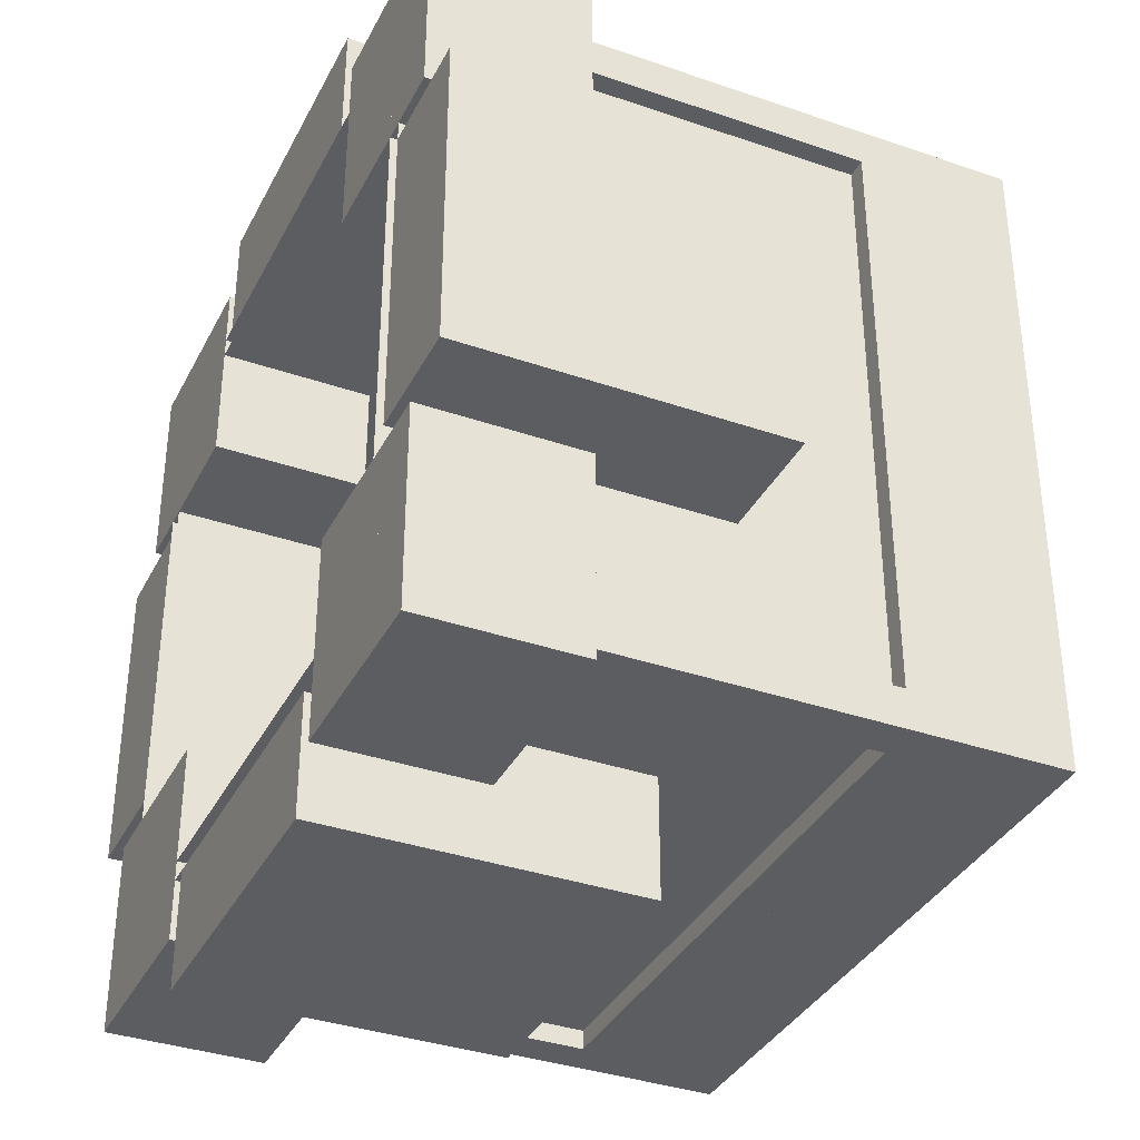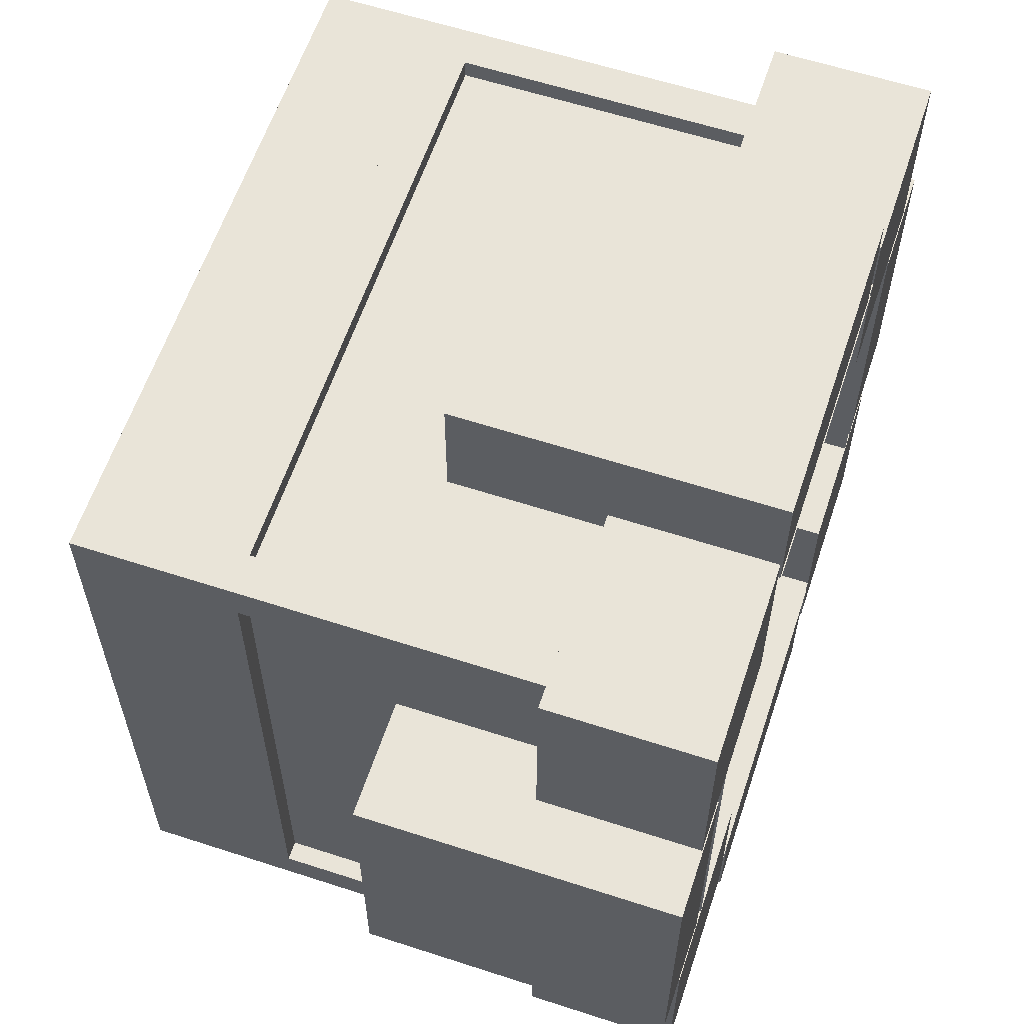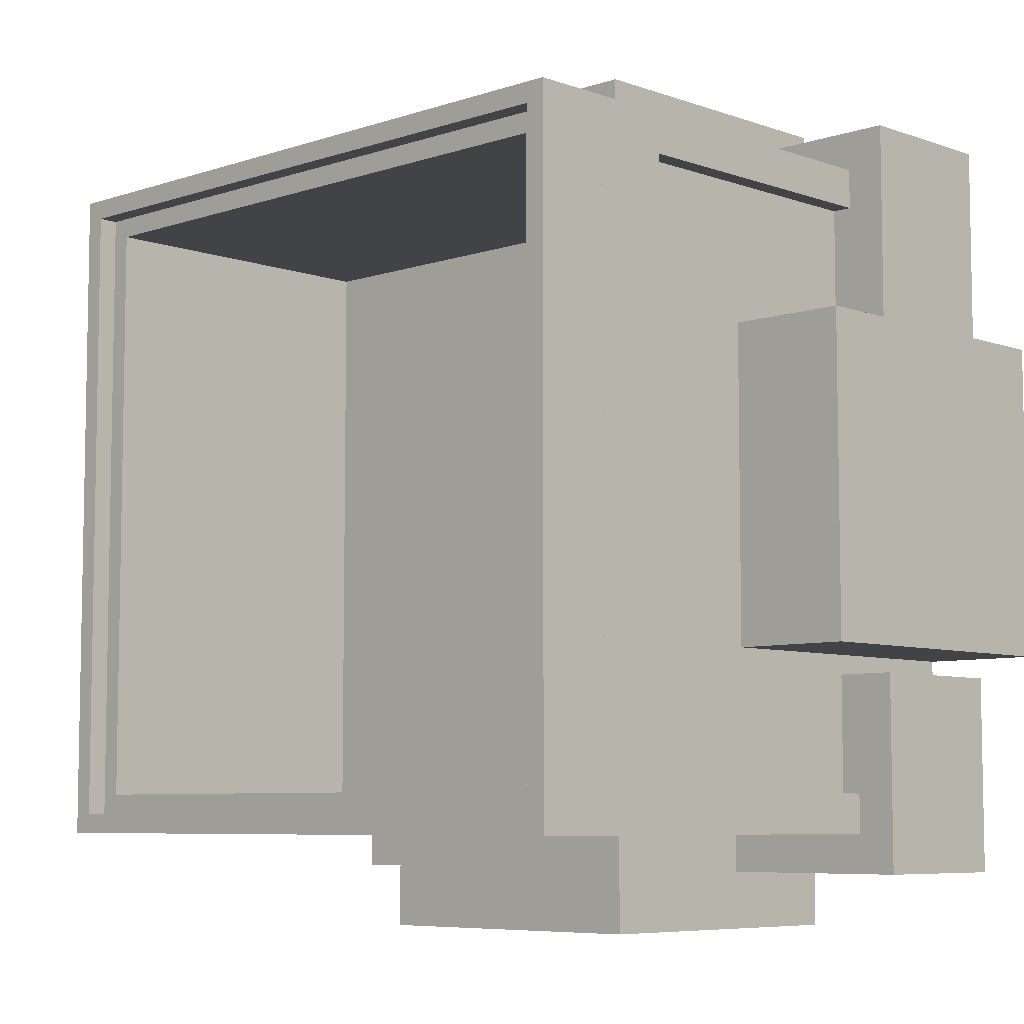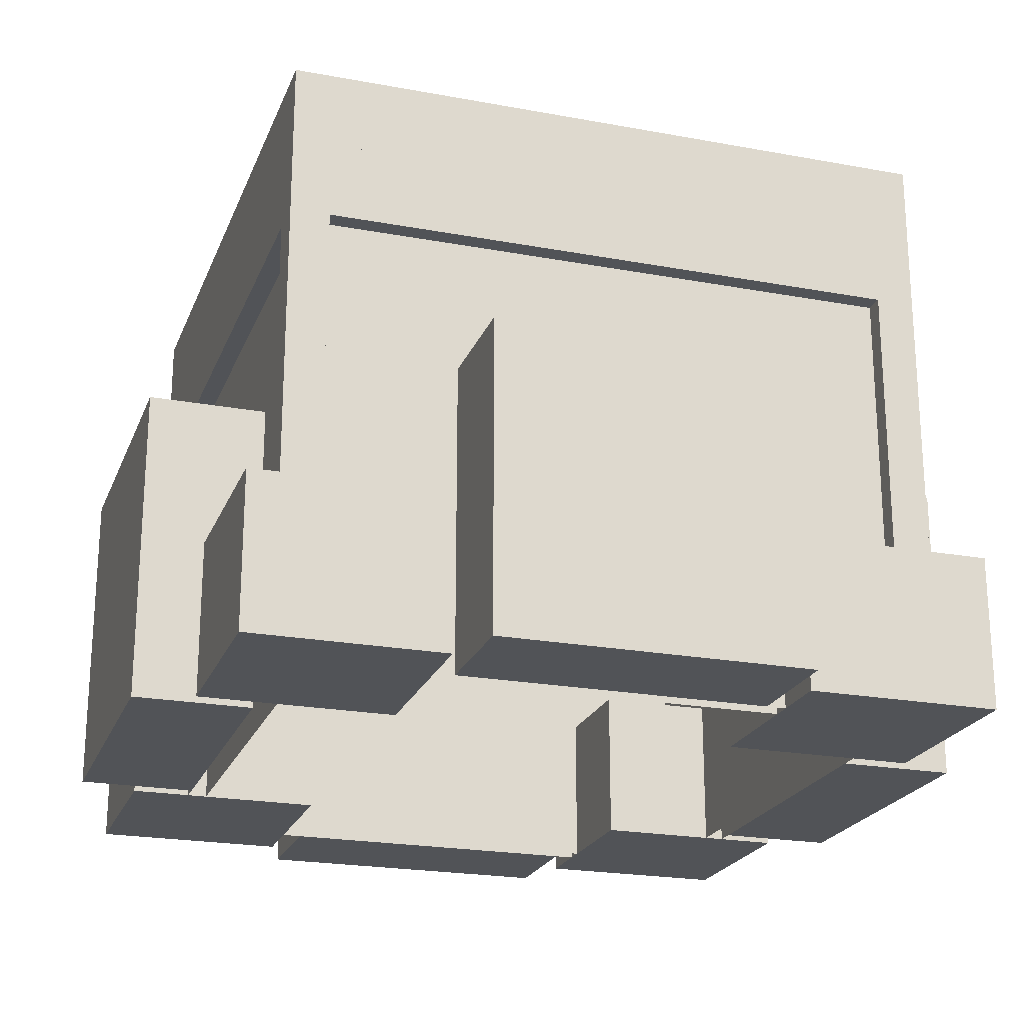
<metadata>
{"format":"obj","ext":"obj","renderer":"f3d","projection":"perspective","resolution":1024,"background":"white","views":[{"elev":-35.9,"azim":65.6,"up":"+Z"},{"elev":60.5,"azim":-71.6,"up":"+Z"},{"elev":-6.9,"azim":-135.8,"up":"+Z"},{"elev":-22.1,"azim":-17.9,"up":"+Y"}]}
</metadata>
<code>
o Cube.004_Cube.001
v 1.159 -1 1.9
v 1.159 -0.4182 1.9
v 1.159 -0.4182 1.173
v 1.159 -1 1.173
v 1.886 -0.4182 1.173
v 1.886 -1 1.173
v 1.886 -0.4182 1.9
v 1.886 -1 1.9
v -0.1503 -1 1.9
v -0.1503 -1 1.173
v -0.1503 -0.4182 1.173
v -0.1503 -0.4182 1.9
v -0.8776 -1 1.173
v -0.8776 -0.4182 1.173
v -0.8776 -1 1.9
v -0.8776 -0.4182 1.9
v 1.159 -1 -0.8635
v 1.159 -1 -0.1362
v 1.159 -0.4182 -0.1362
v 1.159 -0.4182 -0.8635
v 1.886 -1 -0.1362
v 1.886 -0.4182 -0.1362
v 1.886 -1 -0.8635
v 1.886 -0.4182 -0.8635
v -0.1503 -1 -0.8635
v -0.1503 -0.4182 -0.8635
v -0.1503 -0.4182 -0.1362
v -0.1503 -1 -0.1362
v -0.8776 -0.4182 -0.1362
v -0.8776 -1 -0.1362
v -0.8776 -0.4182 -0.8635
v -0.8776 -1 -0.8635
f 1 2 3 4
f 4 3 5 6
f 6 5 7 8
f 8 7 2 1
f 4 6 8 1
f 5 3 2 7
f 9 10 11 12
f 10 13 14 11
f 13 15 16 14
f 15 9 12 16
f 10 9 15 13
f 14 16 12 11
f 17 18 19 20
f 18 21 22 19
f 21 23 24 22
f 23 17 20 24
f 18 17 23 21
f 22 24 20 19
f 25 26 27 28
f 28 27 29 30
f 30 29 31 32
f 32 31 26 25
f 28 30 32 25
f 29 27 26 31
o Cube.009_Cube.001
v 1.741 0.8182 1.755
v 1.741 0.9636 1.755
v -0.7321 0.9636 1.755
v -0.7321 0.8182 1.755
v -0.6594 0.8182 1.682
v -0.6594 0.9636 1.682
v 1.668 0.9636 1.682
v 1.668 0.8182 1.682
v 1.668 0.7455 1.682
v 1.668 0.8909 1.682
v -0.6594 0.8909 1.682
v -0.6594 0.7455 1.682
v -0.5867 0.7455 1.609
v -0.5867 0.8909 1.609
v 1.595 0.8909 1.609
v 1.595 0.7455 1.609
v 1.741 0.8182 -0.718
v 1.741 0.9636 -0.718
v 1.741 0.9636 1.755
v 1.741 0.8182 1.755
v 1.668 0.8182 1.682
v 1.668 0.9636 1.682
v 1.668 0.9636 -0.6453
v 1.668 0.8182 -0.6453
v 1.668 0.7455 -0.6453
v 1.668 0.8909 -0.6453
v 1.668 0.8909 1.682
v 1.668 0.7455 1.682
v 1.595 0.7455 1.609
v 1.595 0.8909 1.609
v 1.595 0.8909 -0.5726
v 1.595 0.7455 -0.5726
v -0.7321 0.8182 -0.718
v -0.7321 0.9636 -0.718
v 1.741 0.9636 -0.718
v 1.741 0.8182 -0.718
v 1.668 0.8182 -0.6453
v 1.668 0.9636 -0.6453
v -0.6594 0.9636 -0.6453
v -0.6594 0.8182 -0.6453
v -0.6594 0.7455 -0.6453
v -0.6594 0.8909 -0.6453
v 1.668 0.8909 -0.6453
v 1.668 0.7455 -0.6453
v 1.595 0.7455 -0.5726
v 1.595 0.8909 -0.5726
v -0.5867 0.8909 -0.5726
v -0.5867 0.7455 -0.5726
v -0.7321 0.8182 1.755
v -0.7321 0.9636 1.755
v -0.7321 0.9636 -0.718
v -0.7321 0.8182 -0.718
v -0.6594 0.8182 -0.6453
v -0.6594 0.9636 -0.6453
v -0.6594 0.9636 1.682
v -0.6594 0.8182 1.682
v -0.6594 0.7455 1.682
v -0.6594 0.8909 1.682
v -0.6594 0.8909 -0.6453
v -0.6594 0.7455 -0.6453
v -0.5867 0.7455 -0.5726
v -0.5867 0.8909 -0.5726
v -0.5867 0.8909 1.609
v -0.5867 0.7455 1.609
f 33 34 35 36
f 37 38 39 40
f 41 42 43 44
f 45 46 47 48
f 36 37 40 33
f 44 45 48 41
f 34 39 38 35
f 42 47 46 43
f 49 50 51 52
f 53 54 55 56
f 57 58 59 60
f 61 62 63 64
f 52 53 56 49
f 60 61 64 57
f 50 55 54 51
f 58 63 62 59
f 65 66 67 68
f 69 70 71 72
f 73 74 75 76
f 77 78 79 80
f 68 69 72 65
f 76 77 80 73
f 66 71 70 67
f 74 79 78 75
f 81 82 83 84
f 85 86 87 88
f 89 90 91 92
f 93 94 95 96
f 84 85 88 81
f 92 93 96 89
f 82 87 86 83
f 90 95 94 91
o Cube.012_Cube.001
v -0.7321 0.6727 1.755
v -0.7321 0.8182 1.755
v -0.7321 0.8182 -0.718
v -0.7321 0.6727 -0.718
v 1.741 0.8182 -0.718
v 1.741 0.6727 -0.718
v 1.741 0.8182 1.755
v 1.741 0.6727 1.755
v 1.668 0.6727 -0.6453
v -0.6594 0.6727 -0.6453
v 1.668 0.6727 1.682
v 1.668 0.8182 1.682
v 1.668 0.8182 -0.6453
v -0.6594 0.8182 -0.6453
v -0.6594 0.8182 1.682
v -0.6594 0.6727 1.682
f 97 98 99 100
f 100 99 101 102
f 102 101 103 104
f 104 103 98 97
f 102 105 106 100
f 107 108 109 105
f 105 109 110 106
f 106 110 111 112
f 112 111 108 107
f 104 107 105 102
f 98 111 110 99
f 103 108 111 98
f 101 109 108 103
f 101 99 110 109
f 100 106 112 97
f 104 97 112 107
o Cube.001_Cube.001
v 1.741 0.9636 1.755
v 1.741 1.109 1.755
v -0.7321 1.109 1.755
v -0.7321 0.9636 1.755
v -0.6594 0.9636 1.682
v -0.6594 1.109 1.682
v 1.668 1.109 1.682
v 1.668 0.9636 1.682
v 1.668 0.8909 1.682
v 1.668 1.036 1.682
v -0.6594 1.036 1.682
v -0.6594 0.8909 1.682
v -0.5867 0.8909 1.609
v -0.5867 1.036 1.609
v 1.595 1.036 1.609
v 1.595 0.8909 1.609
v 1.741 0.9636 -0.718
v 1.741 1.109 -0.718
v 1.741 1.109 1.755
v 1.741 0.9636 1.755
v 1.668 0.9636 1.682
v 1.668 1.109 1.682
v 1.668 1.109 -0.6453
v 1.668 0.9636 -0.6453
v 1.668 0.8909 -0.6453
v 1.668 1.036 -0.6453
v 1.668 1.036 1.682
v 1.668 0.8909 1.682
v 1.595 0.8909 1.609
v 1.595 1.036 1.609
v 1.595 1.036 -0.5726
v 1.595 0.8909 -0.5726
v -0.7321 0.9636 -0.718
v -0.7321 1.109 -0.718
v 1.741 1.109 -0.718
v 1.741 0.9636 -0.718
v 1.668 0.9636 -0.6453
v 1.668 1.109 -0.6453
v -0.6594 1.109 -0.6453
v -0.6594 0.9636 -0.6453
v -0.6594 0.8909 -0.6453
v -0.6594 1.036 -0.6453
v 1.668 1.036 -0.6453
v 1.668 0.8909 -0.6453
v 1.595 0.8909 -0.5726
v 1.595 1.036 -0.5726
v -0.5867 1.036 -0.5726
v -0.5867 0.8909 -0.5726
v -0.7321 0.9636 1.755
v -0.7321 1.109 1.755
v -0.7321 1.109 -0.718
v -0.7321 0.9636 -0.718
v -0.6594 0.9636 -0.6453
v -0.6594 1.109 -0.6453
v -0.6594 1.109 1.682
v -0.6594 0.9636 1.682
v -0.6594 0.8909 1.682
v -0.6594 1.036 1.682
v -0.6594 1.036 -0.6453
v -0.6594 0.8909 -0.6453
v -0.5867 0.8909 -0.5726
v -0.5867 1.036 -0.5726
v -0.5867 1.036 1.609
v -0.5867 0.8909 1.609
f 113 114 115 116
f 117 118 119 120
f 121 122 123 124
f 125 126 127 128
f 116 117 120 113
f 124 125 128 121
f 114 119 118 115
f 122 127 126 123
f 129 130 131 132
f 133 134 135 136
f 137 138 139 140
f 141 142 143 144
f 132 133 136 129
f 140 141 144 137
f 130 135 134 131
f 138 143 142 139
f 145 146 147 148
f 149 150 151 152
f 153 154 155 156
f 157 158 159 160
f 148 149 152 145
f 156 157 160 153
f 146 151 150 147
f 154 159 158 155
f 161 162 163 164
f 165 166 167 168
f 169 170 171 172
f 173 174 175 176
f 164 165 168 161
f 172 173 176 169
f 162 167 166 163
f 170 175 174 171
o cauldronside_Cube.001
v 1.668 -1 1.682
v 1.668 0.7455 1.682
v -0.6594 0.7455 1.682
v -0.6594 -1 1.682
v -0.6594 -1 -0.6453
v -0.6594 0.7455 -0.6453
v 1.668 0.7455 -0.6453
v 1.668 -1 -0.6453
v 1.668 -1 -0.6453
v 1.668 0.7455 -0.6453
v 1.668 0.7455 1.682
v 1.668 -1 1.682
v -0.6594 -1 1.682
v -0.6594 0.7455 1.682
v -0.6594 0.7455 -0.6453
v -0.6594 -1 -0.6453
v -0.5867 -1 1.609
v -0.5867 0.7455 1.609
v 1.595 0.7455 1.609
v 1.595 -1 1.609
v 1.595 -1 -0.5726
v 1.595 0.7455 -0.5726
v -0.5867 0.7455 -0.5726
v -0.5867 -1 -0.5726
v 1.595 -1 1.609
v 1.595 0.7455 1.609
v 1.595 0.7455 -0.5726
v 1.595 -1 -0.5726
v -0.5867 -1 -0.5726
v -0.5867 0.7455 -0.5726
v -0.5867 0.7455 1.609
v -0.5867 -1 1.609
v -0.5867 0.7455 -0.5726
v -0.6594 0.7455 -0.6453
v 1.668 0.7455 -0.6453
v 1.595 0.7455 -0.5726
v 1.595 0.7455 1.609
v 1.668 0.7455 1.682
v -0.6594 0.7455 1.682
v -0.5867 0.7455 1.609
v -0.5867 0.7455 1.609
v -0.6594 0.7455 1.682
v -0.6594 0.7455 -0.6453
v -0.5867 0.7455 -0.5726
v 1.595 0.7455 -0.5726
v 1.668 0.7455 -0.6453
v 1.668 0.7455 1.682
v 1.595 0.7455 1.609
f 177 178 179 180
f 181 182 183 184
f 185 186 187 188
f 189 190 191 192
f 193 194 195 196
f 197 198 199 200
f 201 202 203 204
f 205 206 207 208
f 209 210 211 212
f 213 214 215 216
f 217 218 219 220
f 221 222 223 224
o Cube.011_Cube.001
v -0.7321 -0.4182 1.755
v -0.7321 0.6727 1.755
v -0.7321 0.6727 1.609
v -0.7321 -0.4182 1.609
v -0.5867 0.6727 1.609
v -0.5867 -0.4182 1.609
v -0.5867 0.6727 1.755
v -0.5867 -0.4182 1.755
v 1.741 -0.4182 1.755
v 1.741 -0.4182 1.609
v 1.741 0.6727 1.609
v 1.741 0.6727 1.755
v 1.595 -0.4182 1.609
v 1.595 0.6727 1.609
v 1.595 -0.4182 1.755
v 1.595 0.6727 1.755
v -0.7321 -0.4182 -0.718
v -0.7321 -0.4182 -0.5726
v -0.7321 0.6727 -0.5726
v -0.7321 0.6727 -0.718
v -0.5867 -0.4182 -0.5726
v -0.5867 0.6727 -0.5726
v -0.5867 -0.4182 -0.718
v -0.5867 0.6727 -0.718
v 1.741 -0.4182 -0.718
v 1.741 0.6727 -0.718
v 1.741 0.6727 -0.5726
v 1.741 -0.4182 -0.5726
v 1.595 0.6727 -0.5726
v 1.595 -0.4182 -0.5726
v 1.595 0.6727 -0.718
v 1.595 -0.4182 -0.718
f 225 226 227 228
f 228 227 229 230
f 230 229 231 232
f 232 231 226 225
f 228 230 232 225
f 229 227 226 231
f 233 234 235 236
f 234 237 238 235
f 237 239 240 238
f 239 233 236 240
f 234 233 239 237
f 238 240 236 235
f 241 242 243 244
f 242 245 246 243
f 245 247 248 246
f 247 241 244 248
f 242 241 247 245
f 246 248 244 243
f 249 250 251 252
f 252 251 253 254
f 254 253 255 256
f 256 255 250 249
f 252 254 256 249
f 253 251 250 255
o Plane.001
v -0.6594 0.01818 1.682
v 1.668 0.01818 1.682
v 1.668 0.01818 -0.6453
v -0.6594 0.01818 -0.6453
f 257 258 259 260
o Cube.007_Cube.001
v -1.096 -1 1.1
v -1.096 0.1636 1.1
v -1.096 0.1636 -0.06348
v -1.096 -1 -0.06348
v -1.096 -1 -0.06348
v -1.096 0.1636 -0.06348
v -0.6594 0.1636 -0.06348
v -0.6594 -0.6364 -0.06348
v -0.6594 -1 -0.06348
v -1.096 0.1636 1.1
v -0.6594 0.1636 1.1
v -0.6594 0.1636 -0.06348
v -1.096 0.1636 -0.06348
v -0.6594 -1 -0.06348
v -0.6594 -1 1.1
v -1.096 -1 1.1
v -1.096 -1 -0.06348
v -0.6594 -1 1.1
v -0.6594 0.1636 1.1
v -1.096 0.1636 1.1
v -1.096 -1 1.1
f 261 262 263 264
f 265 266 267 268 269
f 270 271 272 273
f 274 275 276 277
f 278 279 280 281
o Cube.001
v 1.741 1.109 1.755
v 1.741 1.255 1.755
v -0.7321 1.255 1.755
v -0.7321 1.109 1.755
v -0.6594 1.109 1.682
v -0.6594 1.255 1.682
v 1.668 1.255 1.682
v 1.668 1.109 1.682
v 1.668 1.036 1.682
v 1.668 1.182 1.682
v -0.6594 1.182 1.682
v -0.6594 1.036 1.682
v -0.5867 1.036 1.609
v -0.5867 1.182 1.609
v 1.595 1.182 1.609
v 1.595 1.036 1.609
v 1.741 1.109 -0.718
v 1.741 1.255 -0.718
v 1.741 1.255 1.755
v 1.741 1.109 1.755
v 1.668 1.109 1.682
v 1.668 1.255 1.682
v 1.668 1.255 -0.6453
v 1.668 1.109 -0.6453
v 1.668 1.036 -0.6453
v 1.668 1.182 -0.6453
v 1.668 1.182 1.682
v 1.668 1.036 1.682
v 1.595 1.036 1.609
v 1.595 1.182 1.609
v 1.595 1.182 -0.5726
v 1.595 1.036 -0.5726
v -0.7321 1.109 -0.718
v -0.7321 1.255 -0.718
v 1.741 1.255 -0.718
v 1.741 1.109 -0.718
v 1.668 1.109 -0.6453
v 1.668 1.255 -0.6453
v -0.6594 1.255 -0.6453
v -0.6594 1.109 -0.6453
v -0.6594 1.036 -0.6453
v -0.6594 1.182 -0.6453
v 1.668 1.182 -0.6453
v 1.668 1.036 -0.6453
v 1.595 1.036 -0.5726
v 1.595 1.182 -0.5726
v -0.5867 1.182 -0.5726
v -0.5867 1.036 -0.5726
v -0.7321 1.109 1.755
v -0.7321 1.255 1.755
v -0.7321 1.255 -0.718
v -0.7321 1.109 -0.718
v -0.6594 1.109 -0.6453
v -0.6594 1.255 -0.6453
v -0.6594 1.255 1.682
v -0.6594 1.109 1.682
v -0.6594 1.036 1.682
v -0.6594 1.182 1.682
v -0.6594 1.182 -0.6453
v -0.6594 1.036 -0.6453
v -0.5867 1.036 -0.5726
v -0.5867 1.182 -0.5726
v -0.5867 1.182 1.609
v -0.5867 1.036 1.609
f 282 283 284 285
f 286 287 288 289
f 290 291 292 293
f 294 295 296 297
f 285 286 289 282
f 293 294 297 290
f 283 288 287 284
f 291 296 295 292
f 298 299 300 301
f 302 303 304 305
f 306 307 308 309
f 310 311 312 313
f 301 302 305 298
f 309 310 313 306
f 299 304 303 300
f 307 312 311 308
f 314 315 316 317
f 318 319 320 321
f 322 323 324 325
f 326 327 328 329
f 317 318 321 314
f 325 326 329 322
f 315 320 319 316
f 323 328 327 324
f 330 331 332 333
f 334 335 336 337
f 338 339 340 341
f 342 343 344 345
f 333 334 337 330
f 341 342 345 338
f 331 336 335 332
f 339 344 343 340
o Cube.002
v 2.104 -1 -0.06348
v 2.104 0.1636 -0.06348
v 2.104 0.1636 1.1
v 2.104 -1 1.1
v 2.104 -1 1.1
v 2.104 0.1636 1.1
v 1.668 0.1636 1.1
v 1.668 -0.6364 1.1
v 1.668 -1 1.1
v 2.104 0.1636 -0.06348
v 1.668 0.1636 -0.06348
v 1.668 0.1636 1.1
v 2.104 0.1636 1.1
v 1.668 -1 1.1
v 1.668 -1 -0.06348
v 2.104 -1 -0.06348
v 2.104 -1 1.1
v 1.668 -1 -0.06348
v 1.668 0.1636 -0.06348
v 2.104 0.1636 -0.06348
v 2.104 -1 -0.06348
f 346 347 348 349
f 350 351 352 353 354
f 355 356 357 358
f 359 360 361 362
f 363 364 365 366
o Cube.002_Cube.002
v 1.086 -1 2.118
v 1.086 0.1636 2.118
v -0.07758 0.1636 2.118
v -0.07758 -1 2.118
v -0.07758 -1 2.118
v -0.07758 0.1636 2.118
v -0.07758 0.1636 1.682
v -0.07758 -0.6364 1.682
v -0.07758 -1 1.682
v 1.086 0.1636 2.118
v 1.086 0.1636 1.682
v -0.07758 0.1636 1.682
v -0.07758 0.1636 2.118
v -0.07758 -1 1.682
v 1.086 -1 1.682
v 1.086 -1 2.118
v -0.07758 -1 2.118
v 1.086 -1 1.682
v 1.086 0.1636 1.682
v 1.086 0.1636 2.118
v 1.086 -1 2.118
f 367 368 369 370
f 371 372 373 374 375
f 376 377 378 379
f 380 381 382 383
f 384 385 386 387
o Cube.005_Cube.001
v -0.07758 -1 -1.082
v -0.07758 0.1636 -1.082
v 1.086 0.1636 -1.082
v 1.086 -1 -1.082
v 1.086 -1 -1.082
v 1.086 0.1636 -1.082
v 1.086 0.1636 -0.6453
v 1.086 -0.6364 -0.6453
v 1.086 -1 -0.6453
v -0.07758 0.1636 -1.082
v -0.07758 0.1636 -0.6453
v 1.086 0.1636 -0.6453
v 1.086 0.1636 -1.082
v 1.086 -1 -0.6453
v -0.07758 -1 -0.6453
v -0.07758 -1 -1.082
v 1.086 -1 -1.082
v -0.07758 -1 -0.6453
v -0.07758 0.1636 -0.6453
v -0.07758 0.1636 -1.082
v -0.07758 -1 -1.082
f 388 389 390 391
f 392 393 394 395 396
f 397 398 399 400
f 401 402 403 404
f 405 406 407 408

</code>
